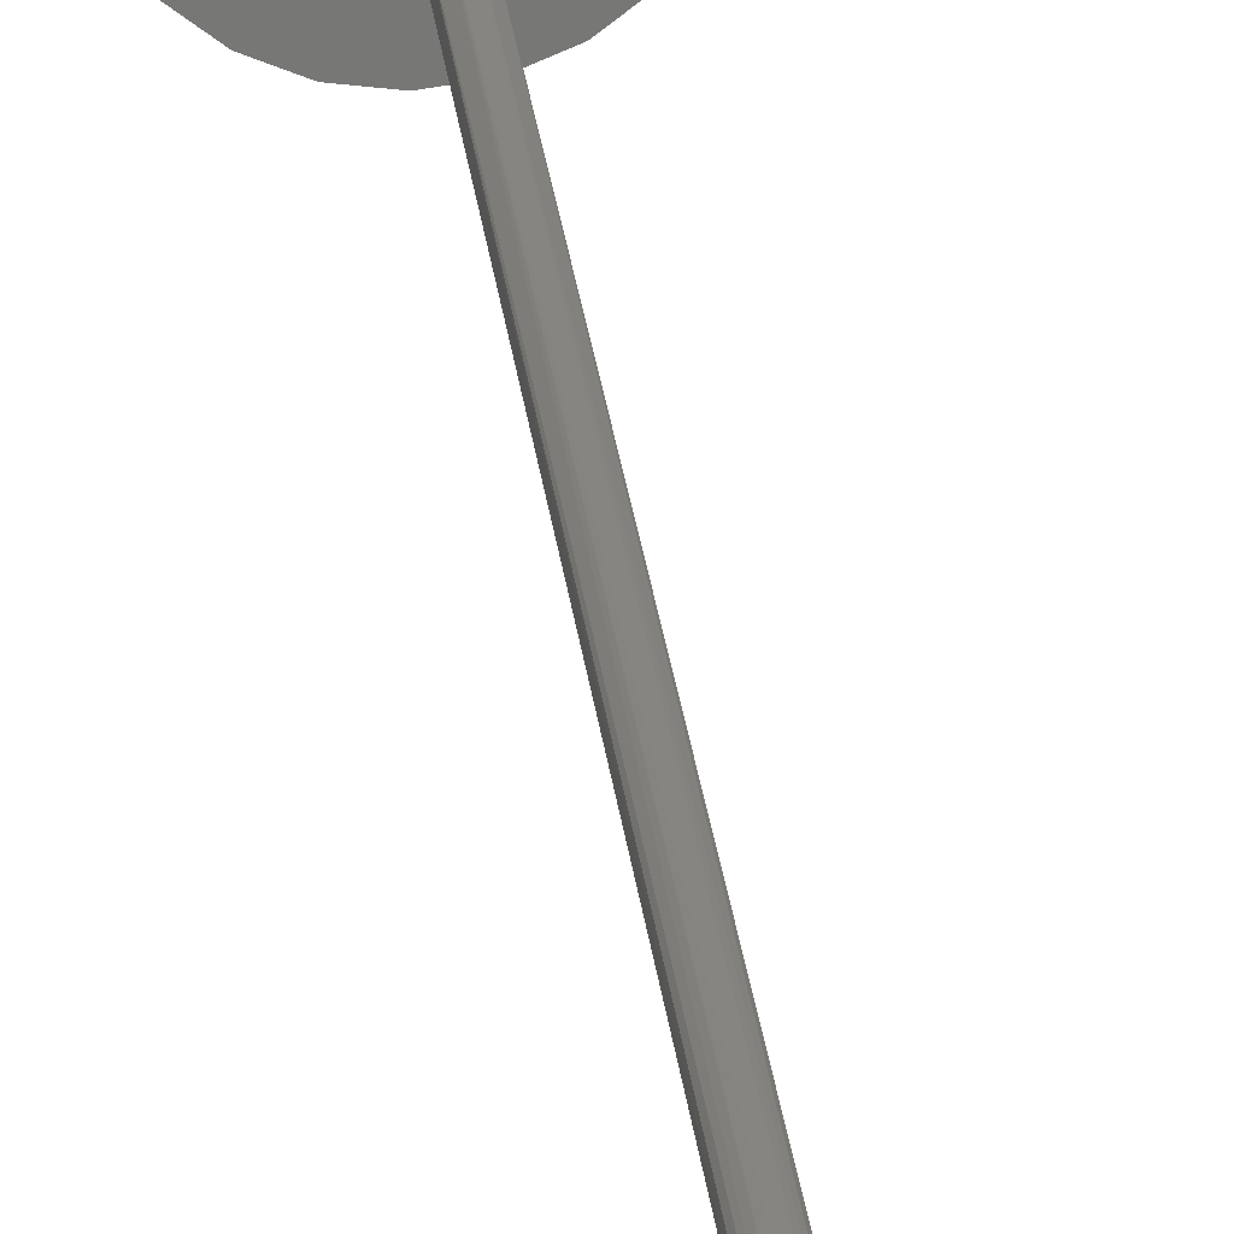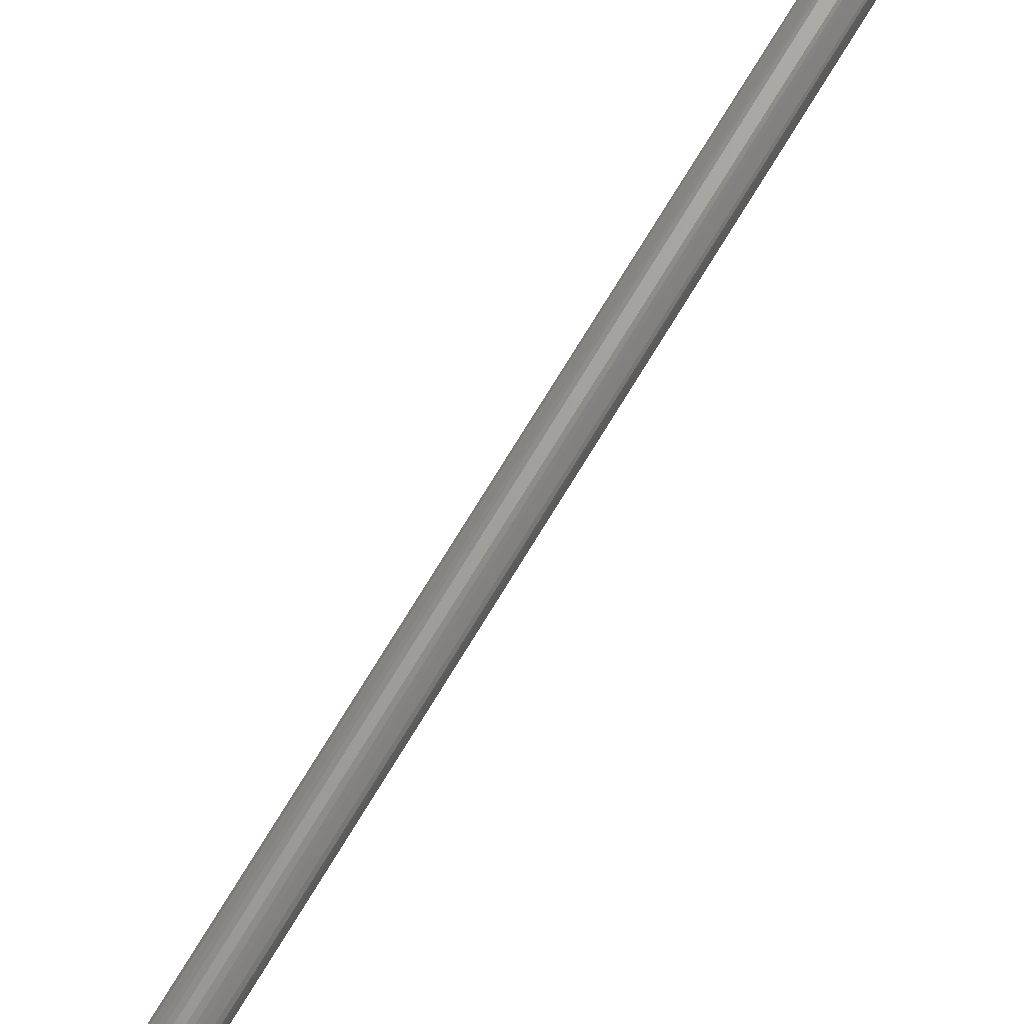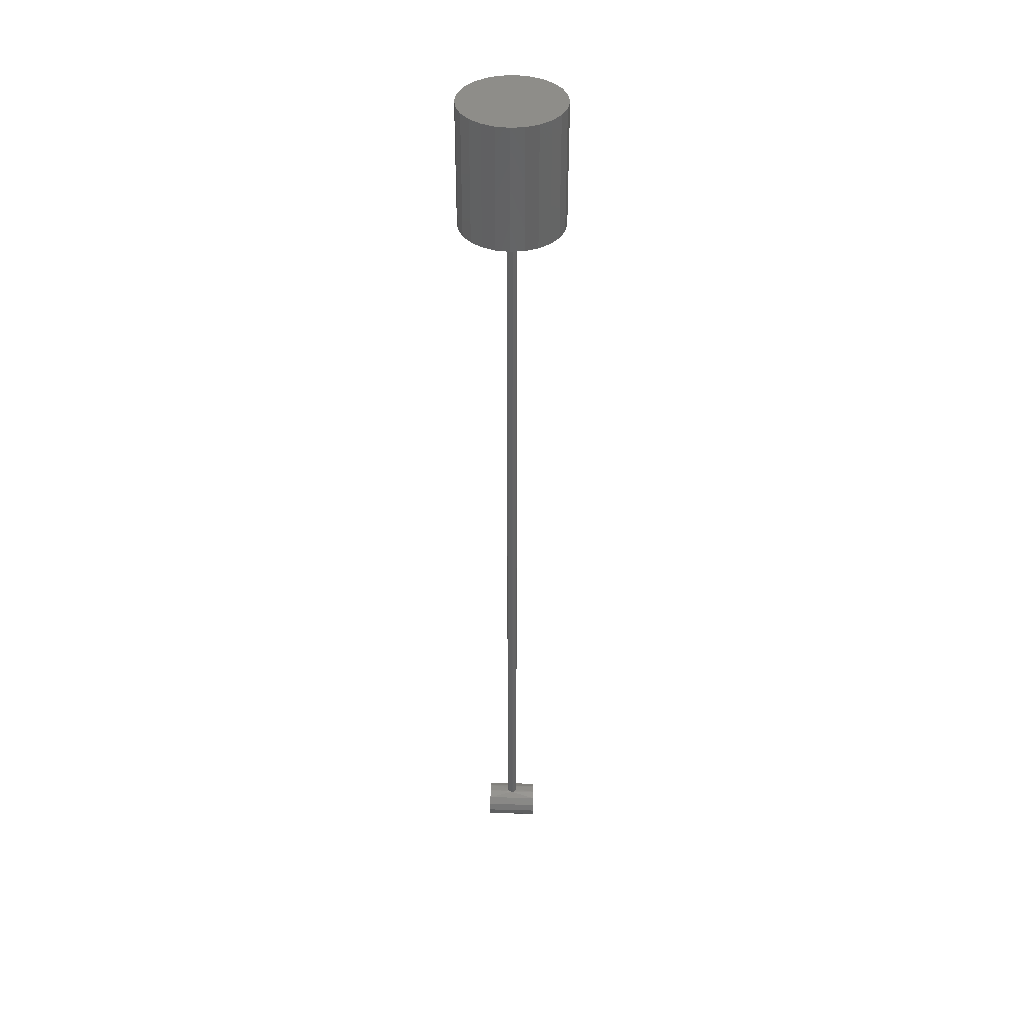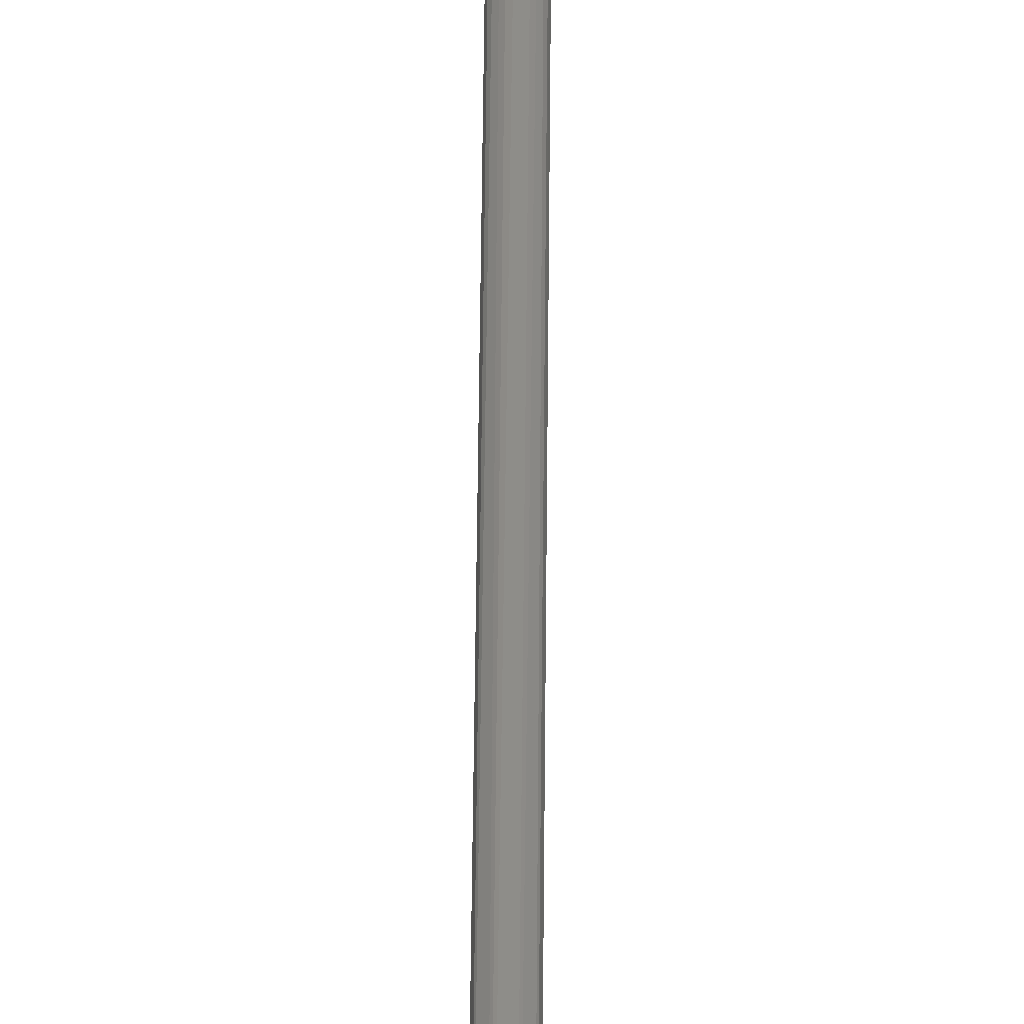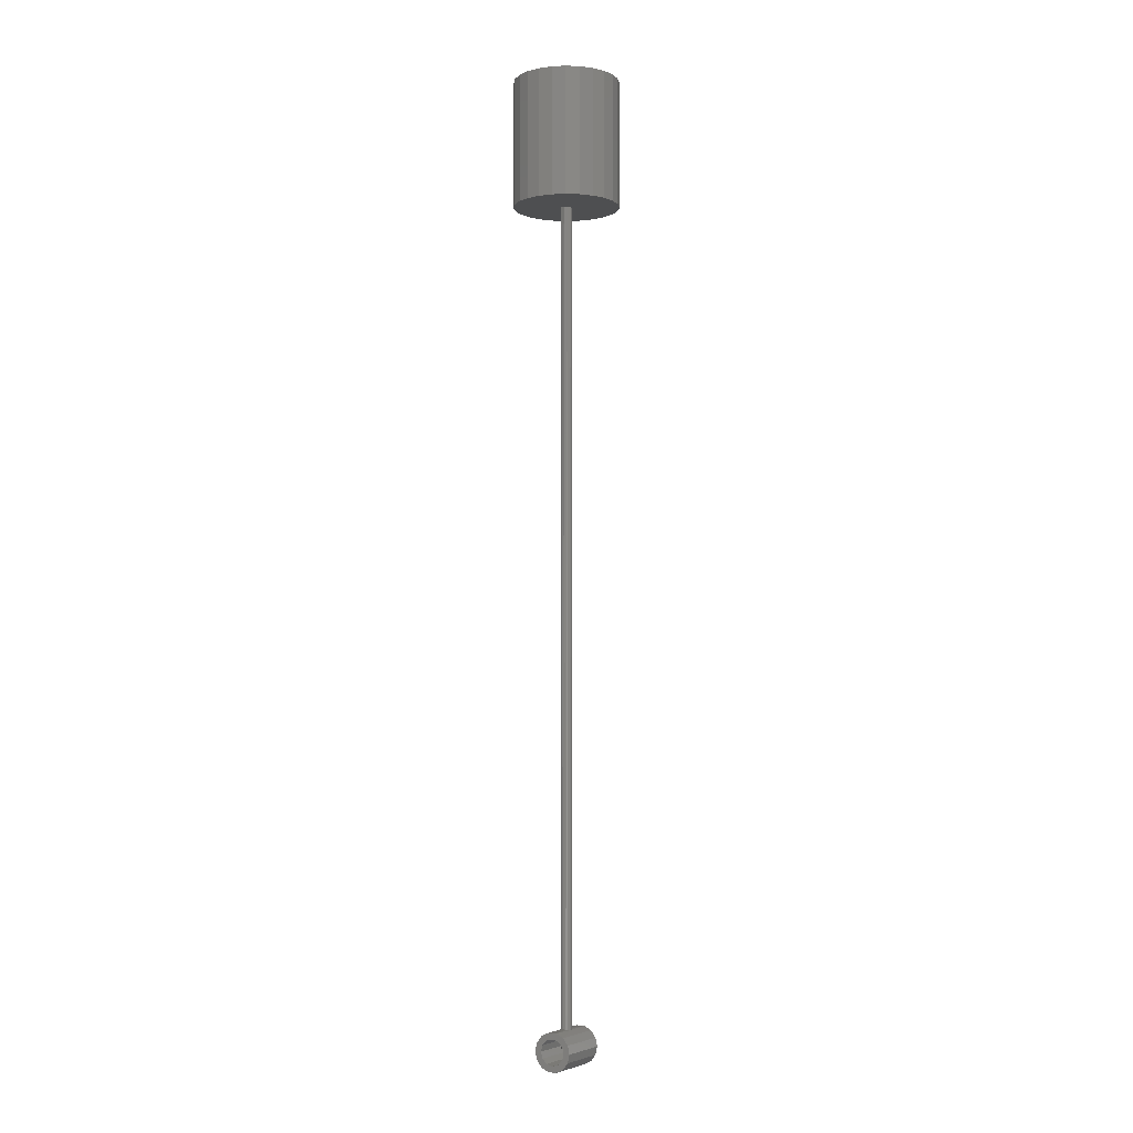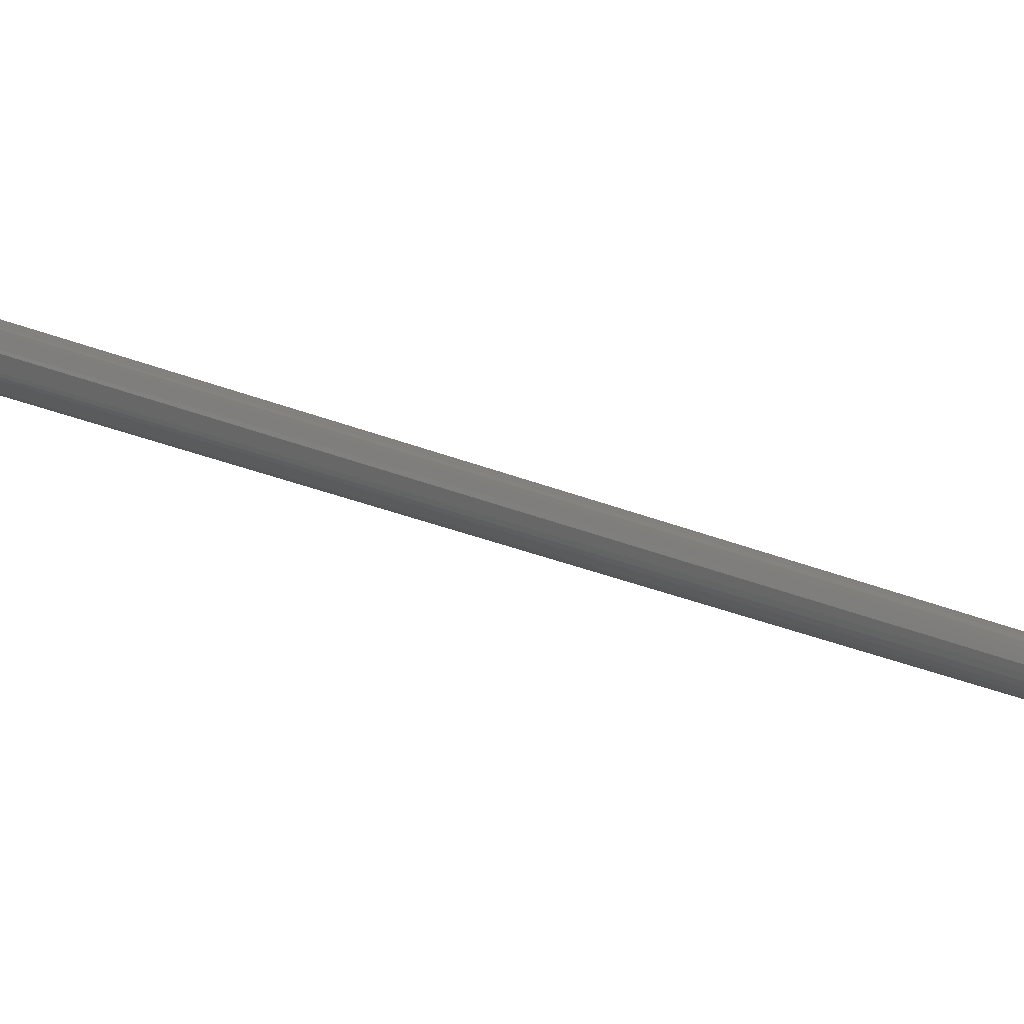
<metadata>
{"format":"stl","ext":"stl","renderer":"f3d","projection":"perspective","resolution":1024,"background":"white","views":[{"elev":20.9,"azim":-4.9,"up":"+Z"},{"elev":68.1,"azim":30.4,"up":"+Z"},{"elev":39.5,"azim":92.1,"up":"+Y"},{"elev":39.0,"azim":-179.6,"up":"+Z"},{"elev":-4.2,"azim":-149.1,"up":"+Y"},{"elev":-10.9,"azim":-147.8,"up":"+Z"}]}
</metadata>
<code>
# stl→obj: 150 verts, 300 faces
v -0.01607 -0.06 -0.01915
v -0.0647 -0.06 -0.2415
v 0 -0.06 -0.025
v 0 -0.06 -0.25
v 0.0647 -0.06 -0.2415
v -0.02462 -0.06 -0.004341
v -0.2165 -0.06 -0.125
v -0.1768 -0.06 -0.1768
v -0.125 -0.06 -0.2165
v -0.02165 -0.06 0.0125
v -0.2415 -0.06 0.0647
v -0.25 -0.06 0
v -0.2415 -0.06 -0.0647
v -0.008551 -0.06 0.02349
v -0.1768 -0.06 0.1768
v -0.2165 -0.06 0.125
v 0.008551 -0.06 0.02349
v 0 -0.06 0.25
v -0.0647 -0.06 0.2415
v -0.125 -0.06 0.2165
v 0.02165 -0.06 0.0125
v 0.1768 -0.06 0.1768
v 0.125 -0.06 0.2165
v 0.0647 -0.06 0.2415
v 0.02462 -0.06 -0.004341
v 0.2415 -0.06 0.0647
v 0.2165 -0.06 0.125
v 0.01607 -0.06 -0.01915
v 0.2165 -0.06 -0.125
v 0.2415 -0.06 -0.0647
v 0.25 -0.06 0
v 0.125 -0.06 -0.2165
v 0.1768 -0.06 -0.1768
v 0.25 0.54 0
v 0.2415 0.54 0.0647
v 0.2165 0.54 0.125
v 0.1768 0.54 0.1768
v 0.125 0.54 0.2165
v 0.0647 0.54 0.2415
v 0 0.54 0.25
v -0.0647 0.54 0.2415
v -0.125 0.54 0.2165
v -0.1768 0.54 0.1768
v -0.2165 0.54 0.125
v -0.2415 0.54 0.0647
v -0.25 0.54 0
v -0.2415 0.54 -0.0647
v -0.2165 0.54 -0.125
v 0.2415 0.54 -0.0647
v 0.2165 0.54 -0.125
v 0.1768 0.54 -0.1768
v 0.125 0.54 -0.2165
v 0.0647 0.54 -0.2415
v 0 0.54 -0.25
v -0.0647 0.54 -0.2415
v -0.125 0.54 -0.2165
v -0.1768 0.54 -0.1768
v 0.009591 -3.871 -0.02309
v 0 -3.87 -0.025
v -0.009591 -3.871 -0.02309
v 0.02309 -3.873 -0.009589
v 0.01768 -3.872 -0.01768
v 0.025 -3.874 0
v 0.02309 -3.873 0.009589
v 0.01768 -3.872 0.01768
v 0.009591 -3.871 0.02309
v 0 -3.87 0.025
v -0.009591 -3.871 0.02309
v -0.01768 -3.872 0.01768
v -0.02309 -3.873 0.009589
v -0.025 -3.874 0
v -0.02309 -3.873 -0.009589
v -0.01768 -3.872 -0.01768
v -0.01915 -3.96 0.01607
v -0.02308 -3.905 0.009615
v -0.025 -3.96 0
v -0.025 -3.905 0
v -0.02308 -3.905 -0.009615
v -0.004341 -3.96 0.02462
v -0.009626 -3.901 0.02307
v -0.01769 -3.903 0.01767
v 0 -3.9 0.025
v 0.0125 -3.96 0.02165
v 0.009626 -3.901 0.02307
v 0.01769 -3.903 0.01767
v 0.02349 -3.96 0.008551
v 0.02308 -3.905 0.009615
v 0.025 -3.905 0
v 0.02349 -3.96 -0.008551
v 0.02308 -3.905 -0.009615
v 0.01769 -3.903 -0.01767
v 0.0125 -3.96 -0.02165
v 0.009626 -3.901 -0.02307
v 0 -3.9 -0.025
v -0.004341 -3.96 -0.02462
v -0.009626 -3.901 -0.02307
v -0.01915 -3.96 -0.01607
v -0.01769 -3.903 -0.01767
v 0.08109 -3.921 -0.125
v 0.09 -3.96 -0.125
v 0.06 -3.96 -0.125
v 0.08109 -3.999 -0.125
v 0.05196 -3.99 -0.125
v 0.05611 -4.03 -0.125
v 0.03 -4.012 -0.125
v 0.02003 -4.048 -0.125
v 0 -4.02 -0.125
v -0.02003 -4.048 -0.125
v -0.03 -4.012 -0.125
v -0.05611 -4.03 -0.125
v -0.05196 -3.99 -0.125
v -0.08109 -3.999 -0.125
v -0.06 -3.96 -0.125
v -0.09 -3.96 -0.125
v -0.08109 -3.921 -0.125
v -0.05196 -3.93 -0.125
v -0.05611 -3.89 -0.125
v -0.03 -3.908 -0.125
v -0.02003 -3.872 -0.125
v 0 -3.9 -0.125
v 0.02003 -3.872 -0.125
v 0.03 -3.908 -0.125
v 0.05611 -3.89 -0.125
v 0.05196 -3.93 -0.125
v -0.03 -3.908 0.125
v 0.03 -3.908 0.125
v 0 -3.9 0.125
v 0.05196 -3.99 0.125
v 0.06 -3.96 0.125
v 0.05196 -3.93 0.125
v 0.03 -4.012 0.125
v 0 -4.02 0.125
v -0.03 -4.012 0.125
v -0.05196 -3.99 0.125
v -0.06 -3.96 0.125
v -0.05196 -3.93 0.125
v -0.05611 -3.89 0.125
v -0.08109 -3.921 0.125
v -0.09 -3.96 0.125
v -0.08109 -3.999 0.125
v -0.05611 -4.03 0.125
v -0.02003 -4.048 0.125
v 0.02003 -4.048 0.125
v 0.05611 -4.03 0.125
v 0.08109 -3.999 0.125
v 0.09 -3.96 0.125
v 0.08109 -3.921 0.125
v 0.05611 -3.89 0.125
v 0.02003 -3.872 0.125
v -0.02003 -3.872 0.125
f 1 2 3
f 3 2 4
f 3 4 5
f 6 7 1
f 1 7 8
f 1 8 9
f 10 11 6
f 6 11 12
f 6 12 13
f 14 15 10
f 10 15 16
f 10 16 11
f 17 18 14
f 14 18 19
f 14 19 20
f 21 22 17
f 17 22 23
f 17 23 24
f 25 26 21
f 21 26 27
f 21 27 22
f 28 29 25
f 25 29 30
f 25 30 31
f 3 5 28
f 28 5 32
f 28 32 33
f 31 26 25
f 24 18 17
f 20 15 14
f 13 7 6
f 9 2 1
f 33 29 28
f 30 34 31
f 31 34 35
f 31 35 26
f 26 35 36
f 26 36 27
f 27 36 37
f 27 37 22
f 22 37 38
f 22 38 23
f 23 38 39
f 23 39 24
f 24 39 40
f 24 40 18
f 18 40 41
f 18 41 19
f 19 41 42
f 19 42 20
f 20 42 43
f 20 43 15
f 15 43 44
f 15 44 16
f 16 44 45
f 16 45 11
f 11 45 12
f 12 45 46
f 12 46 13
f 13 46 47
f 13 47 48
f 34 30 49
f 49 30 29
f 49 29 50
f 50 29 33
f 50 33 51
f 51 33 32
f 51 32 52
f 52 32 5
f 52 5 53
f 53 5 4
f 53 4 54
f 54 4 2
f 54 2 55
f 55 2 9
f 55 9 56
f 56 9 8
f 56 8 57
f 57 8 7
f 57 7 48
f 48 7 13
f 28 58 3
f 3 58 59
f 3 59 60
f 25 61 28
f 28 61 62
f 28 62 58
f 61 25 63
f 63 25 21
f 63 21 64
f 64 21 65
f 65 21 17
f 65 17 66
f 66 17 67
f 67 17 14
f 67 14 68
f 68 14 69
f 69 14 10
f 69 10 70
f 70 10 71
f 71 10 6
f 71 6 72
f 72 6 1
f 72 1 73
f 73 1 60
f 60 1 3
f 74 75 76
f 76 75 77
f 76 77 78
f 79 80 74
f 74 80 81
f 74 81 75
f 80 79 82
f 82 79 83
f 82 83 84
f 84 83 85
f 85 83 86
f 85 86 87
f 87 86 88
f 88 86 89
f 88 89 90
f 90 89 91
f 91 89 92
f 91 92 93
f 93 92 94
f 94 92 95
f 94 95 96
f 96 95 97
f 96 97 98
f 98 97 78
f 78 97 76
f 76 97 74
f 74 97 79
f 79 97 95
f 79 95 83
f 83 95 92
f 83 92 86
f 86 92 89
f 99 100 101
f 101 100 102
f 101 102 103
f 103 102 104
f 103 104 105
f 105 104 106
f 105 106 107
f 107 106 108
f 107 108 109
f 109 108 110
f 109 110 111
f 111 110 112
f 111 112 113
f 113 112 114
f 113 114 115
f 113 115 116
f 116 115 117
f 116 117 118
f 118 117 119
f 118 119 120
f 120 119 121
f 120 121 122
f 122 121 123
f 122 123 124
f 124 123 99
f 124 99 101
f 75 125 77
f 77 125 118
f 77 118 78
f 78 118 98
f 98 118 120
f 98 120 96
f 96 120 94
f 94 120 93
f 93 120 91
f 91 120 122
f 91 122 90
f 90 122 88
f 88 122 126
f 88 126 87
f 87 126 85
f 85 126 127
f 85 127 84
f 84 127 82
f 82 127 80
f 80 127 81
f 81 127 125
f 81 125 75
f 103 128 101
f 101 128 129
f 101 129 124
f 124 129 130
f 124 130 122
f 122 130 126
f 128 103 131
f 131 103 105
f 131 105 132
f 132 105 107
f 132 107 133
f 133 107 109
f 133 109 134
f 134 109 111
f 134 111 135
f 135 111 113
f 135 113 136
f 136 113 116
f 136 116 125
f 125 116 118
f 72 119 71
f 71 119 117
f 71 117 137
f 137 117 138
f 138 117 115
f 138 115 139
f 139 115 114
f 139 114 140
f 140 114 112
f 140 112 141
f 141 112 110
f 141 110 142
f 142 110 108
f 142 108 143
f 143 108 106
f 143 106 144
f 144 106 104
f 144 104 145
f 145 104 102
f 145 102 146
f 146 102 100
f 146 100 147
f 147 100 99
f 147 99 148
f 148 99 123
f 148 123 63
f 63 123 121
f 63 121 61
f 61 121 62
f 62 121 58
f 58 121 59
f 59 121 119
f 59 119 60
f 60 119 73
f 73 119 72
f 148 63 149
f 149 63 64
f 149 64 65
f 65 66 149
f 149 66 67
f 149 67 150
f 150 67 68
f 150 68 69
f 69 70 150
f 150 70 71
f 150 71 137
f 145 146 129
f 129 146 147
f 129 147 130
f 130 147 148
f 130 148 126
f 126 148 149
f 126 149 127
f 127 149 150
f 127 150 125
f 125 150 137
f 125 137 136
f 136 137 138
f 136 138 135
f 135 138 139
f 135 139 140
f 135 140 134
f 134 140 141
f 134 141 133
f 133 141 142
f 133 142 132
f 132 142 143
f 132 143 131
f 131 143 144
f 131 144 128
f 128 144 145
f 128 145 129
f 34 49 35
f 35 49 36
f 36 49 50
f 36 50 37
f 37 50 51
f 37 51 38
f 38 51 52
f 38 52 39
f 39 52 53
f 39 53 40
f 40 53 54
f 40 54 41
f 41 54 55
f 41 55 42
f 42 55 56
f 42 56 43
f 43 56 57
f 43 57 44
f 44 57 48
f 44 48 45
f 45 48 47
f 45 47 46

</code>
